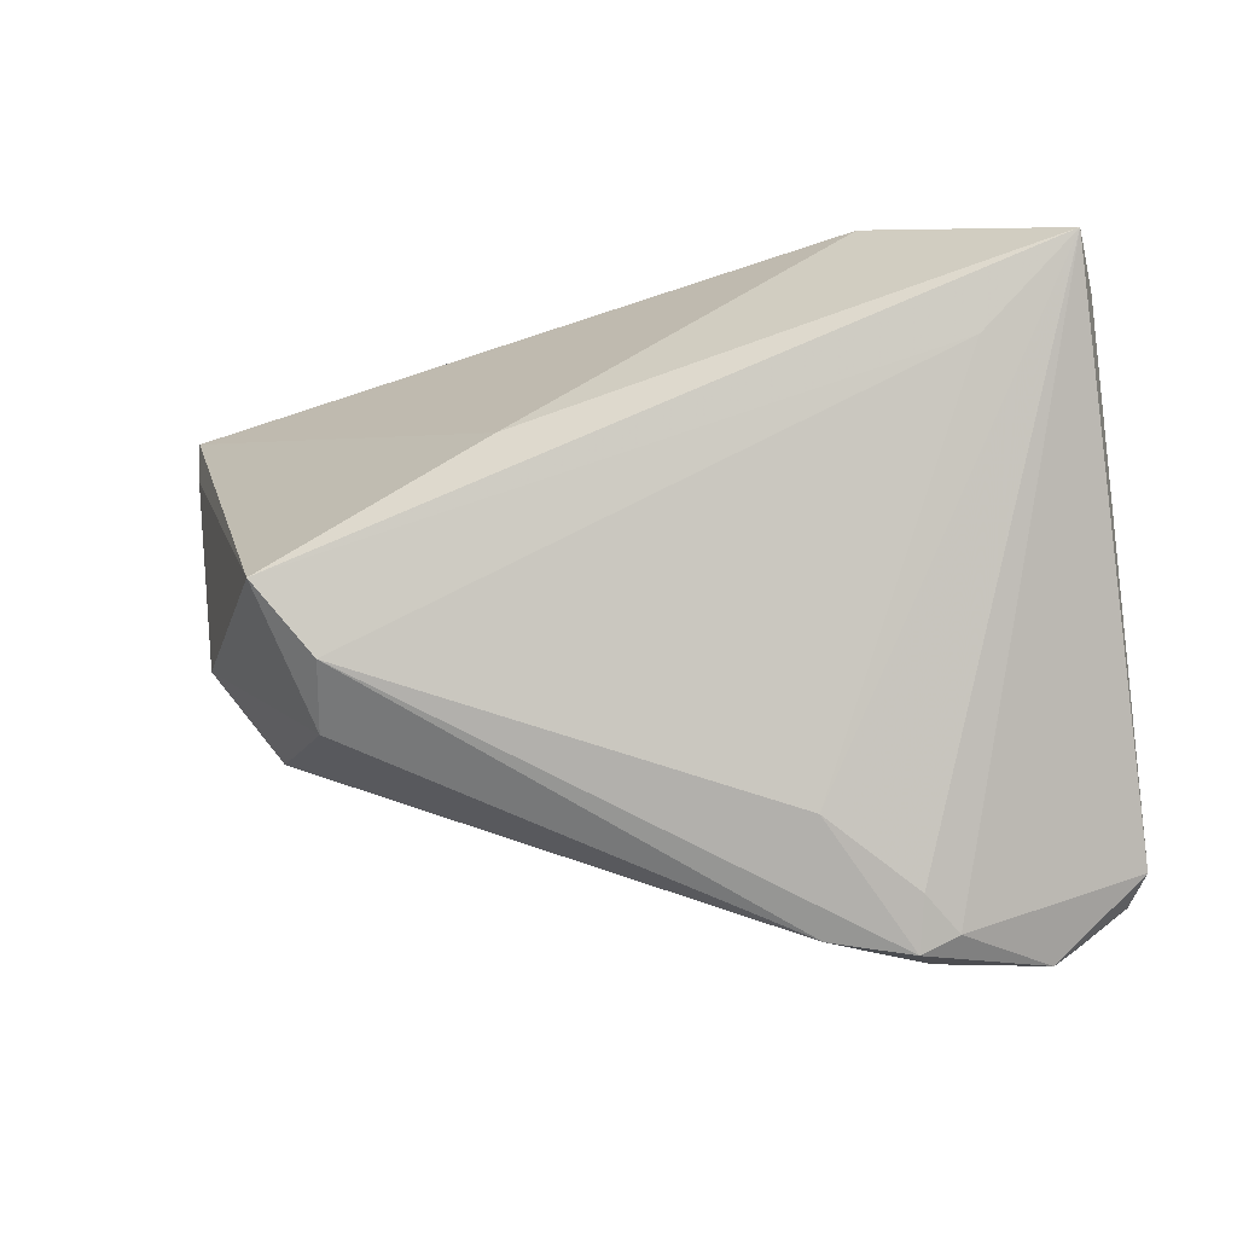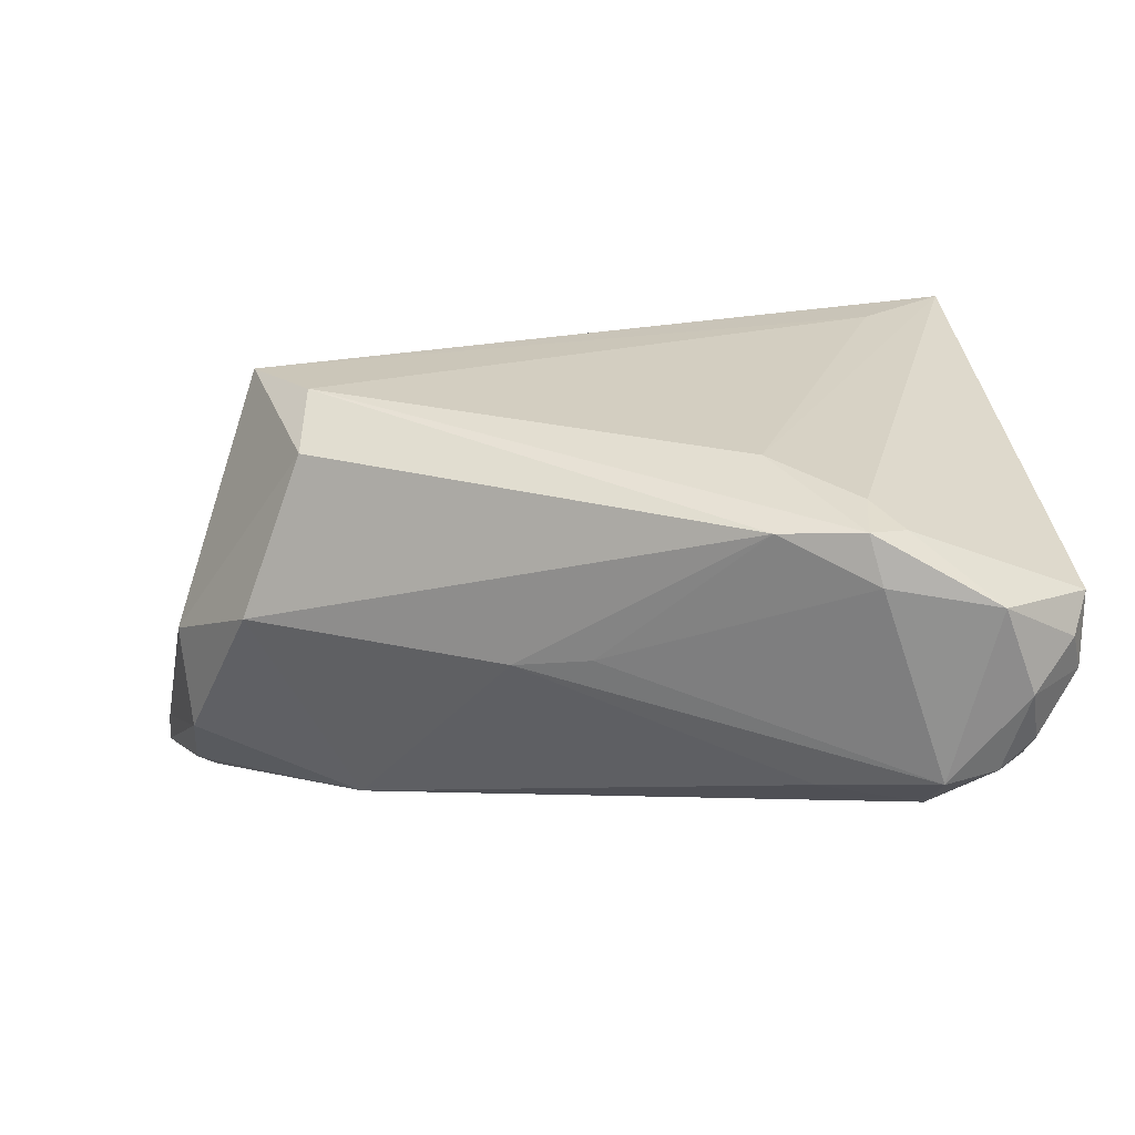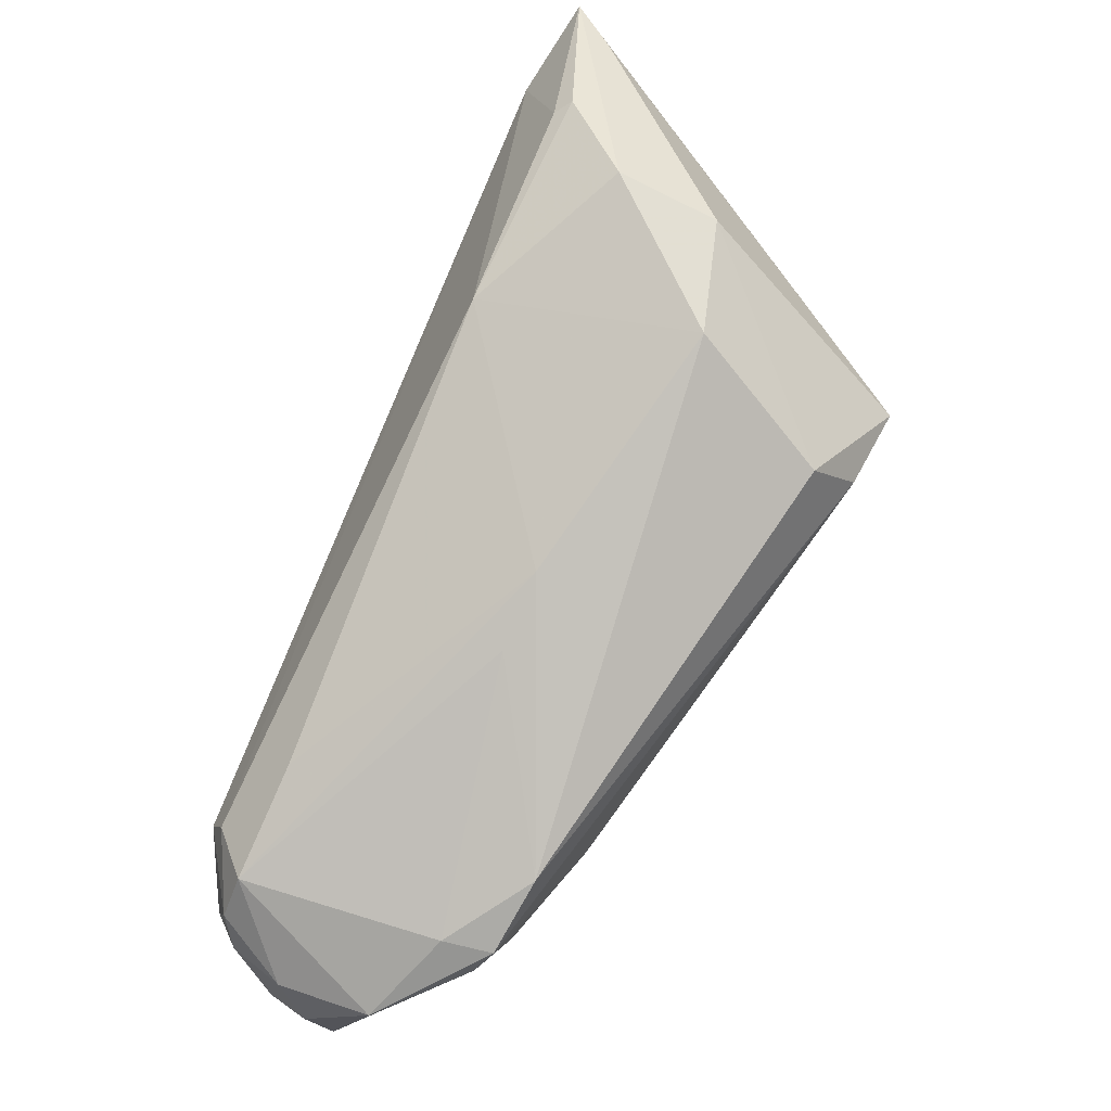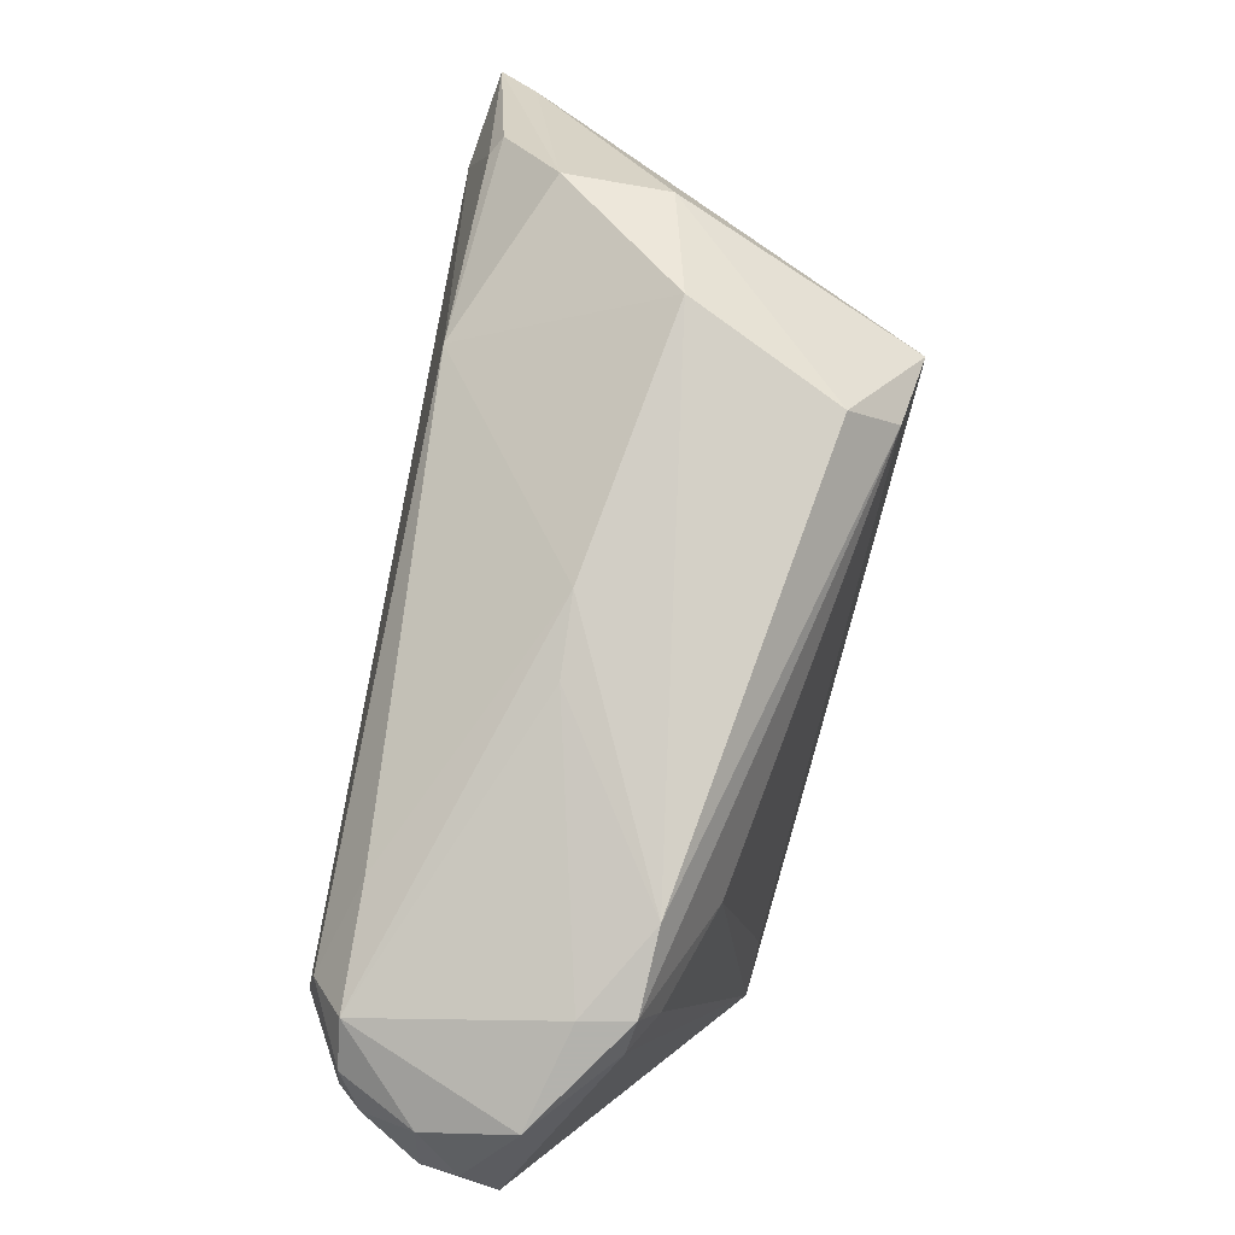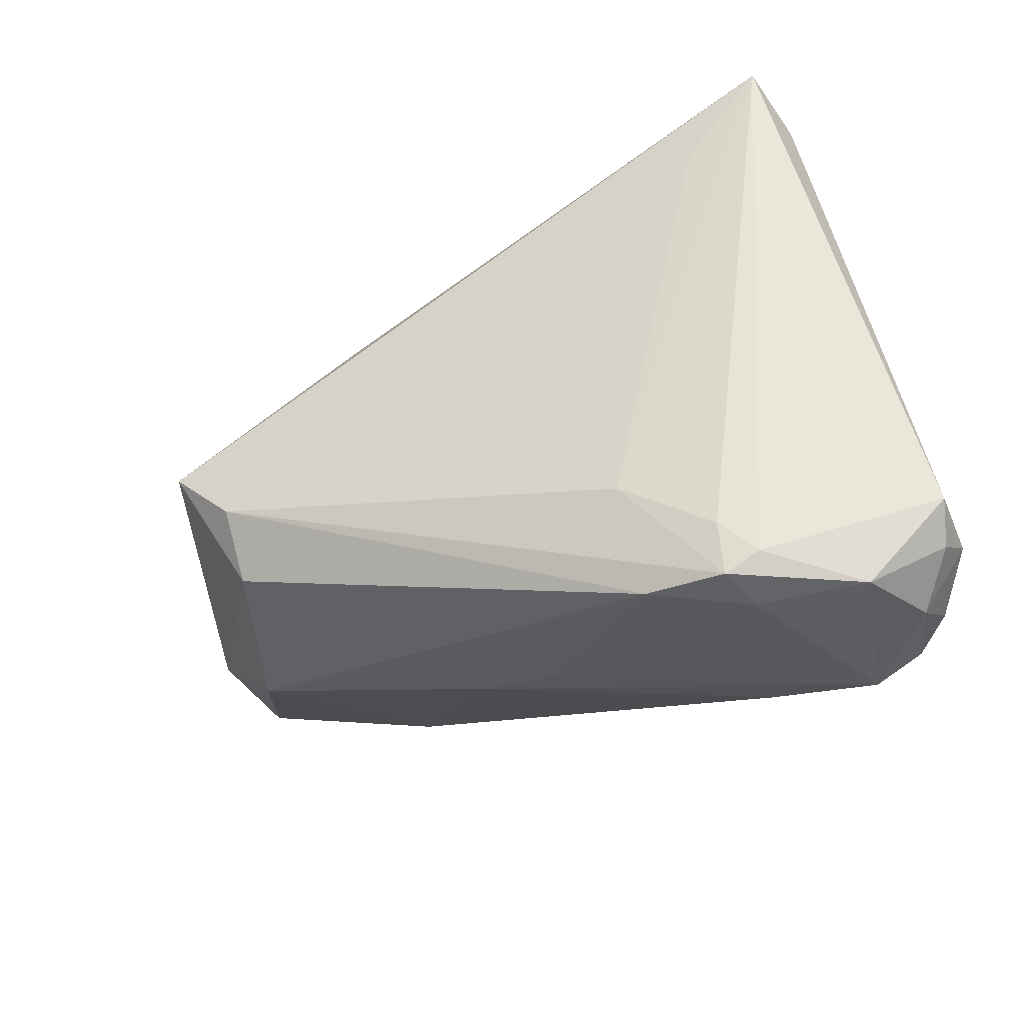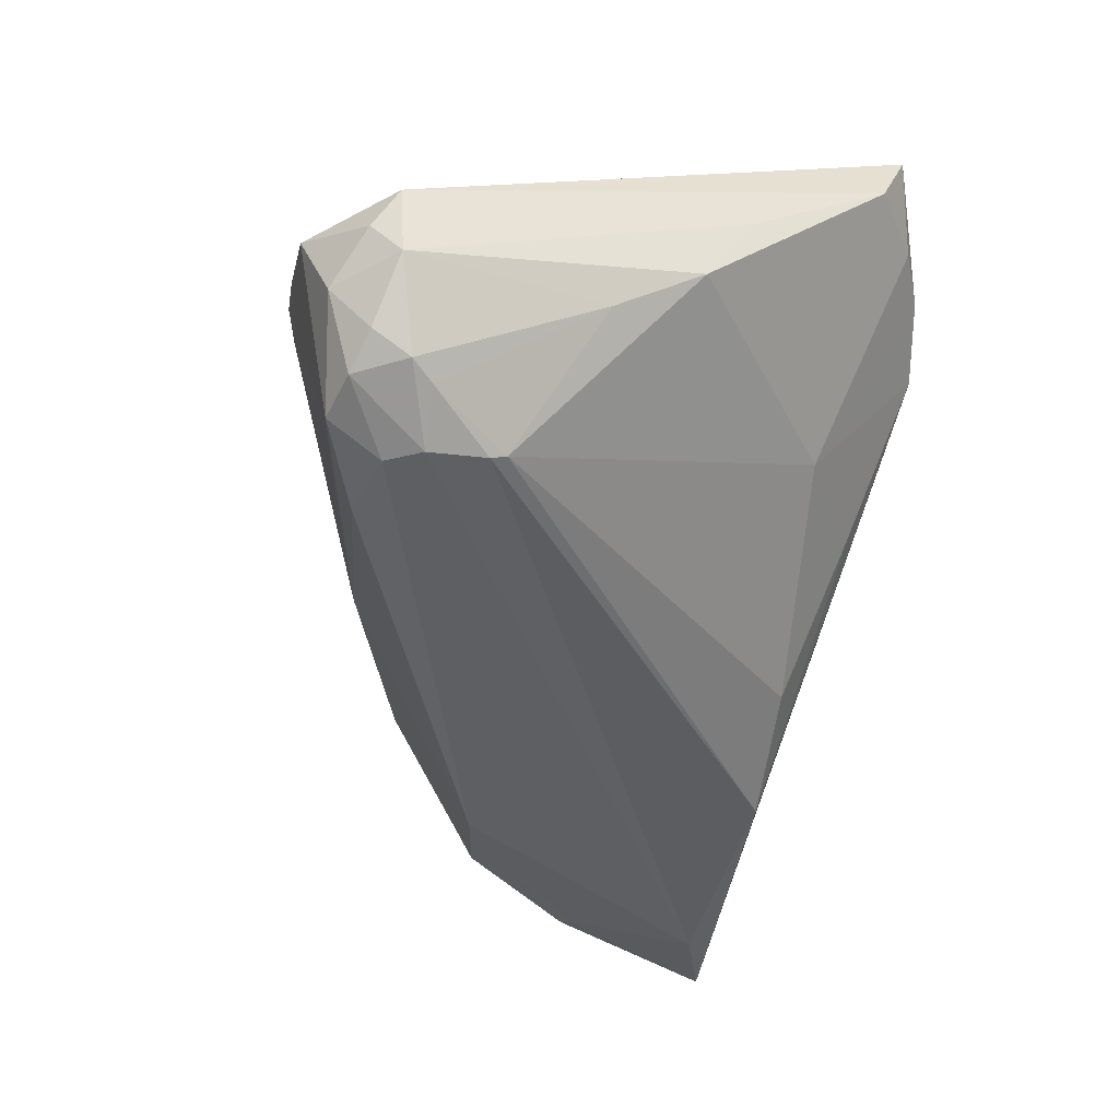
<metadata>
{"format":"obj","ext":"obj","renderer":"f3d","projection":"perspective","resolution":1024,"background":"white","views":[{"elev":-16.1,"azim":6.7,"up":"+Y"},{"elev":-79.7,"azim":4.2,"up":"+Y"},{"elev":-67.3,"azim":-117.1,"up":"+Y"},{"elev":-79.4,"azim":-101.4,"up":"+Y"},{"elev":-51.2,"azim":28.5,"up":"+Y"},{"elev":-41.9,"azim":77.8,"up":"+Z"}]}
</metadata>
<code>
v 0.03346 -0.02293 -0.02282
v 0.03294 0.01929 0.02459
v -0.0297 -0.006807 -0.02241
v -0.03109 -0.01073 0.02374
v -0.04858 0.009622 -0.02224
v 0.0304 0.0341 0.01623
v -0.05757 0.02919 -0.02348
v 0.0442 0.02593 0.0178
v -0.01108 -0.02482 -0.005167
v 0.04484 0.01016 0.007758
v 0.04286 0.02938 0.02567
v 0.043 -0.005593 -0.007321
v 0.03939 -0.02327 -0.01916
v 0.03679 0.03116 0.017
v -0.032 -0.01669 0.01754
v 0.04154 -0.02578 -0.01809
v 0.04137 -0.0347 -0.009897
v 0.01613 -0.03647 0.008668
v -0.04889 -0.004492 -0.002669
v -0.05611 0.02291 -0.01906
v 0.007689 0.03188 -0.0001895
v 0.03221 -0.0331 -0.01895
v 0.04808 -0.0287 -0.0007111
v 0.0253 -0.03789 0.008355
v 0.04719 -0.02807 -0.008924
v 0.02647 -0.03789 0.002703
v -0.01402 0.01162 0.02353
v 0.03317 -0.01446 -0.02143
v 0.02934 -0.03587 0.007989
v -0.02246 0.02763 -0.0203
v 0.04408 0.004482 -0.00105
v -0.0485 -0.00324 -0.01435
v -0.03774 -0.002958 0.02567
v 0.01984 0.02367 -0.002022
v 0.03841 -0.03789 -0.0001362
v 0.02595 -0.03228 0.01077
v 0.03083 -0.02693 -0.02241
v 0.03325 -0.01627 -0.02212
v 0.04621 -0.03147 -0.004875
v 0.02129 0.0361 0.01271
v 0.01626 -0.02518 0.01498
v -0.006976 0.02674 -0.01463
v 0.04219 -0.03013 -0.01544
v -0.05078 0.009189 -0.02107
v 0.01957 -0.02858 -0.01927
v 0.03801 -0.03162 -0.01823
v -0.002499 -0.02754 -0.004723
v -0.04655 0.02529 -0.02493
v -0.03982 -0.01549 -8.01e-05
f 40 30 7
f 40 11 6
f 30 40 21
f 28 30 42
f 30 21 42
f 28 31 12
f 12 31 25
f 25 31 10
f 8 10 31
f 8 11 23
f 8 23 25
f 25 10 8
f 33 11 27
f 11 40 27
f 7 33 27
f 27 40 7
f 22 9 45
f 45 37 22
f 25 23 39
f 23 35 39
f 23 11 29
f 29 35 23
f 7 30 48
f 34 31 28
f 28 42 34
f 34 8 31
f 34 42 21
f 34 40 6
f 34 21 40
f 6 11 14
f 11 8 14
f 14 34 6
f 8 34 14
f 2 11 33
f 2 41 11
f 33 15 4
f 4 2 33
f 41 2 4
f 4 15 18
f 44 32 7
f 19 15 33
f 45 9 3
f 3 37 45
f 32 44 3
f 3 48 37
f 49 19 32
f 32 3 49
f 49 3 9
f 15 19 49
f 49 9 18
f 18 15 49
f 26 22 35
f 11 41 36
f 36 29 11
f 46 22 37
f 38 30 28
f 38 48 30
f 17 39 35
f 17 46 43
f 25 39 17
f 17 43 25
f 35 22 17
f 22 46 17
f 7 32 20
f 32 19 20
f 20 33 7
f 20 19 33
f 7 48 5
f 48 3 5
f 5 44 7
f 5 3 44
f 35 29 24
f 24 26 35
f 18 26 24
f 29 36 24
f 24 36 41
f 24 4 18
f 41 4 24
f 9 22 47
f 22 26 47
f 18 9 47
f 47 26 18
f 43 46 16
f 25 43 16
f 16 12 25
f 1 46 37
f 1 16 46
f 37 48 1
f 48 38 1
f 13 1 38
f 16 1 13
f 13 38 28
f 28 12 13
f 12 16 13

</code>
